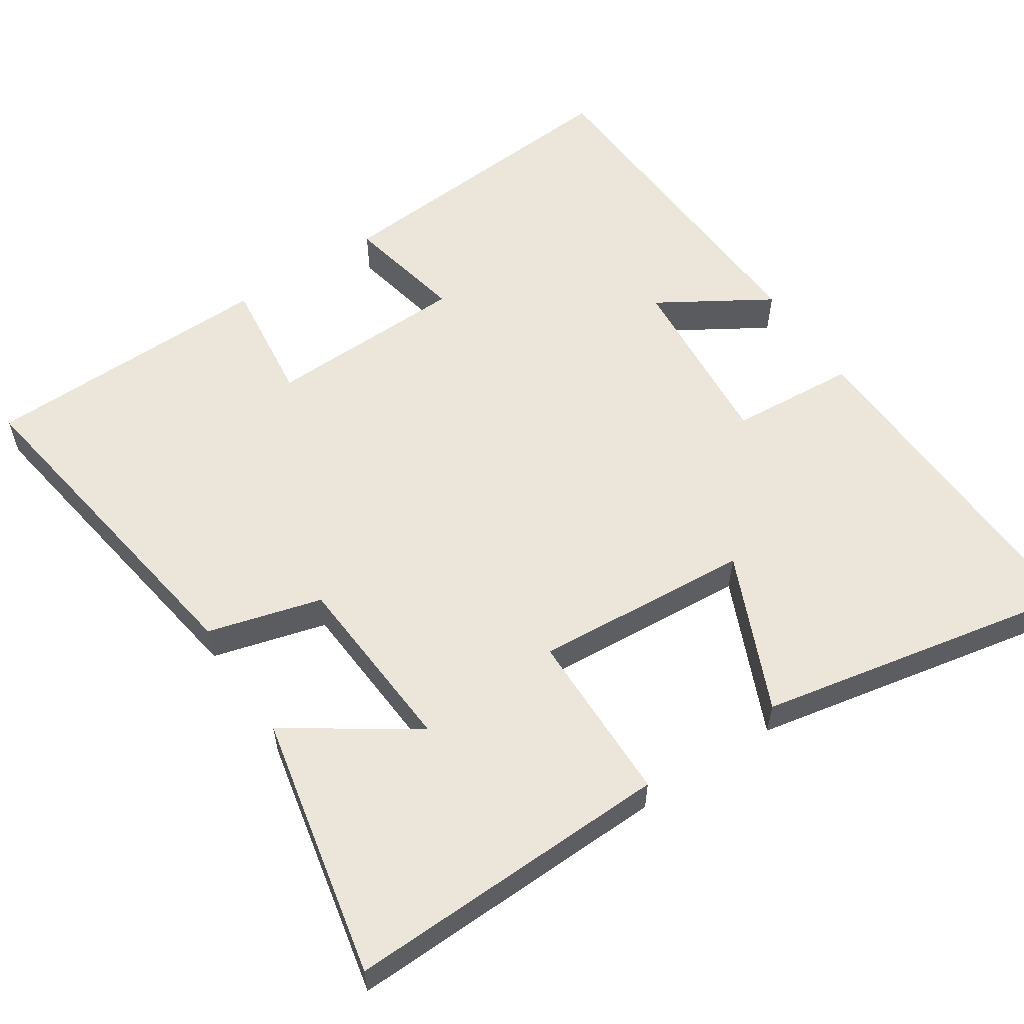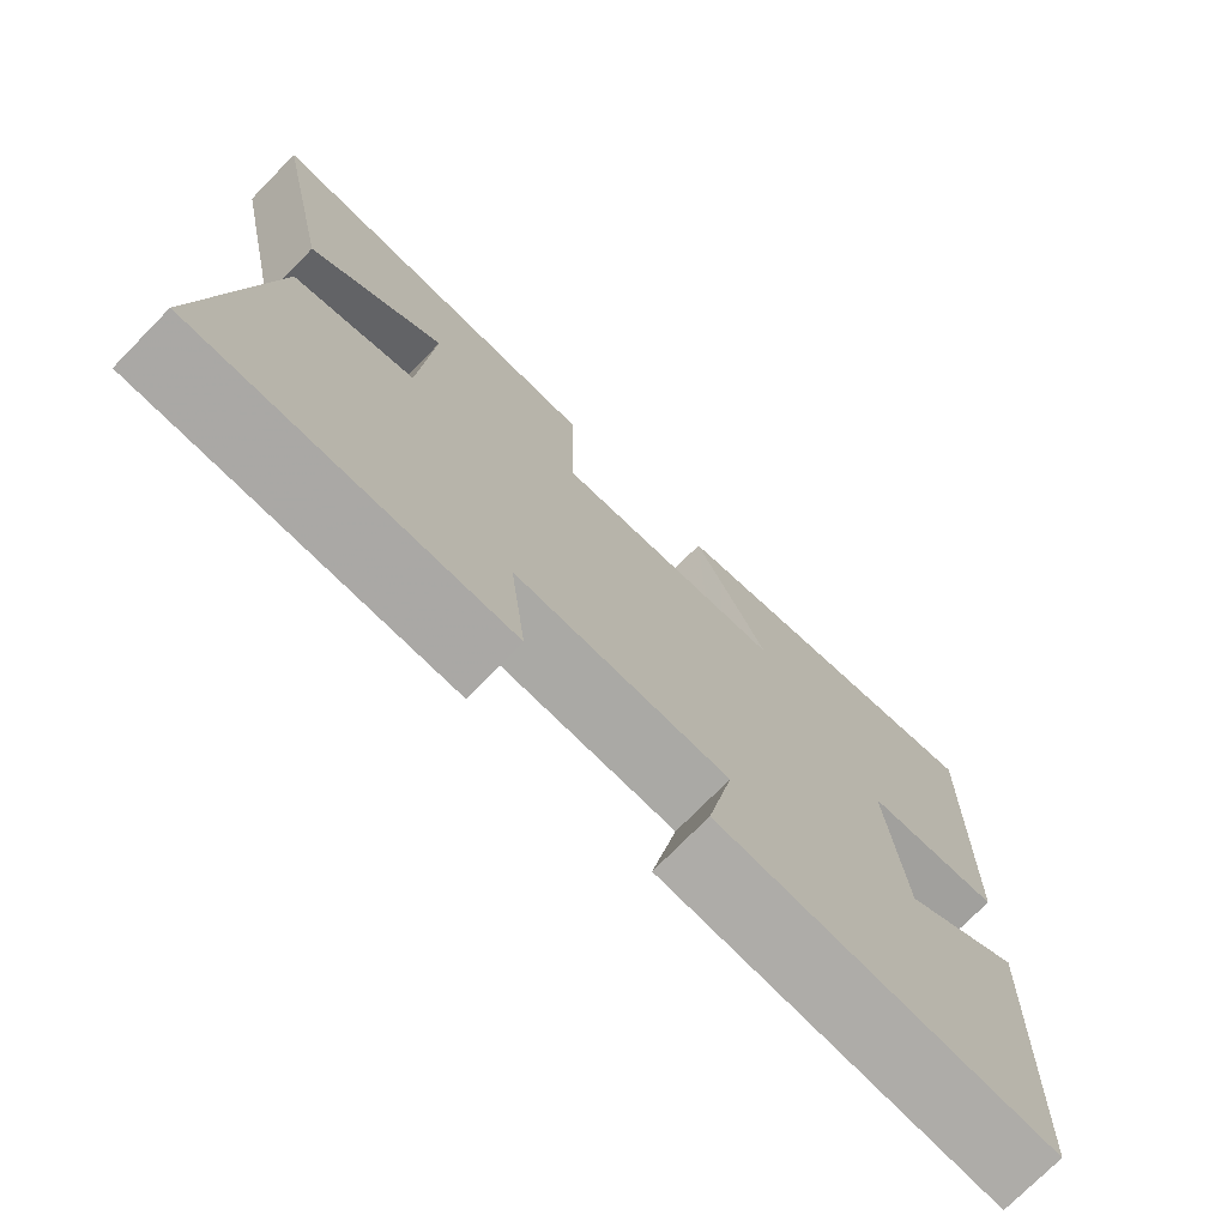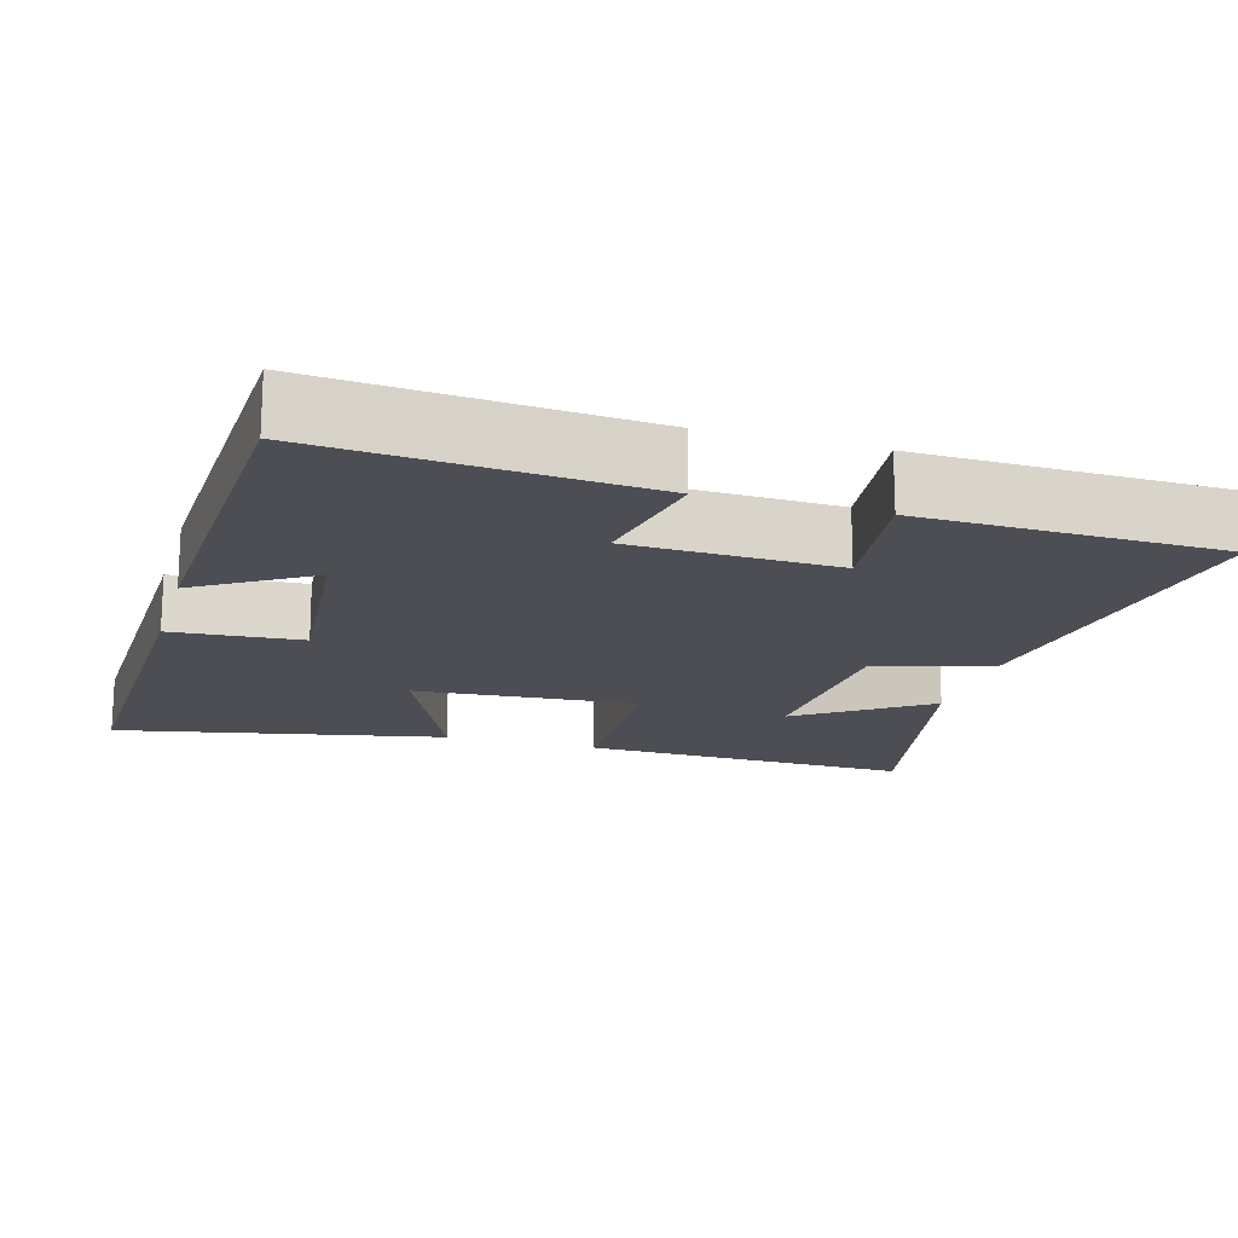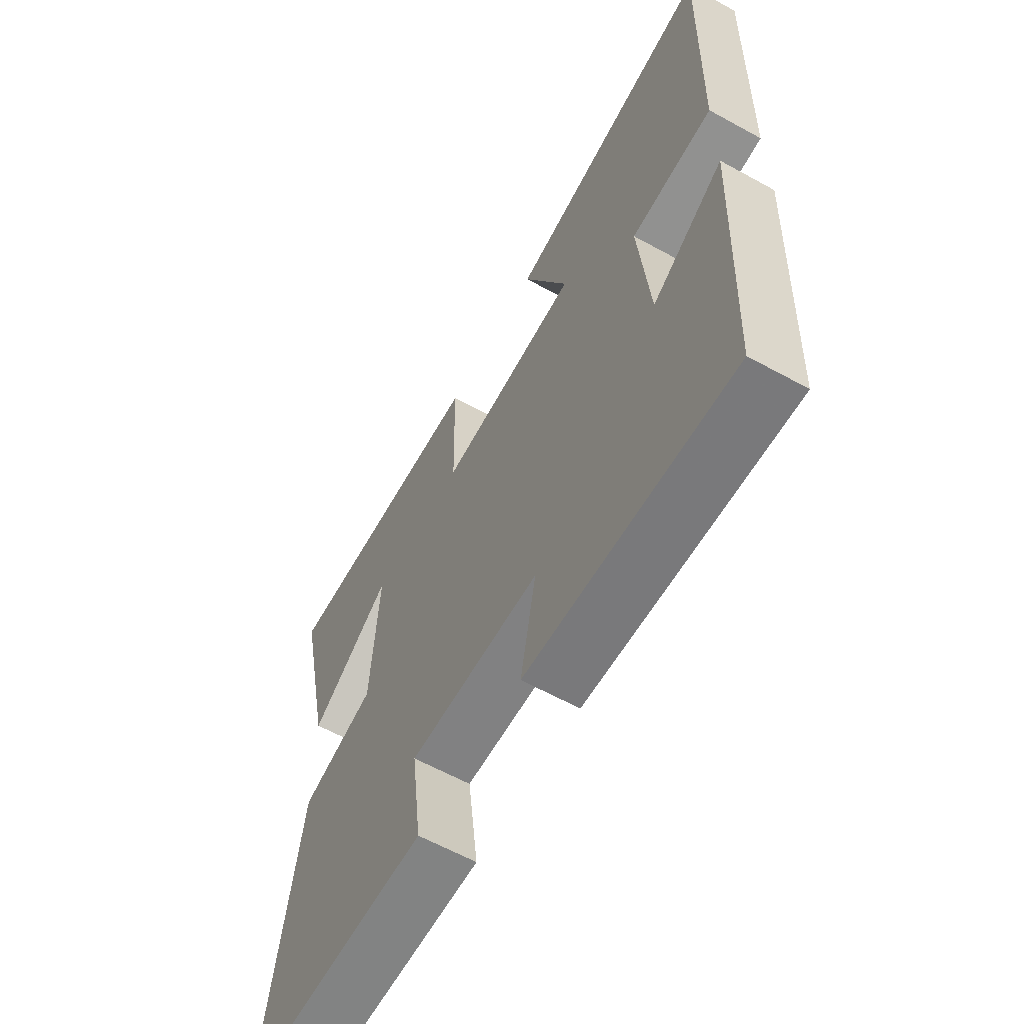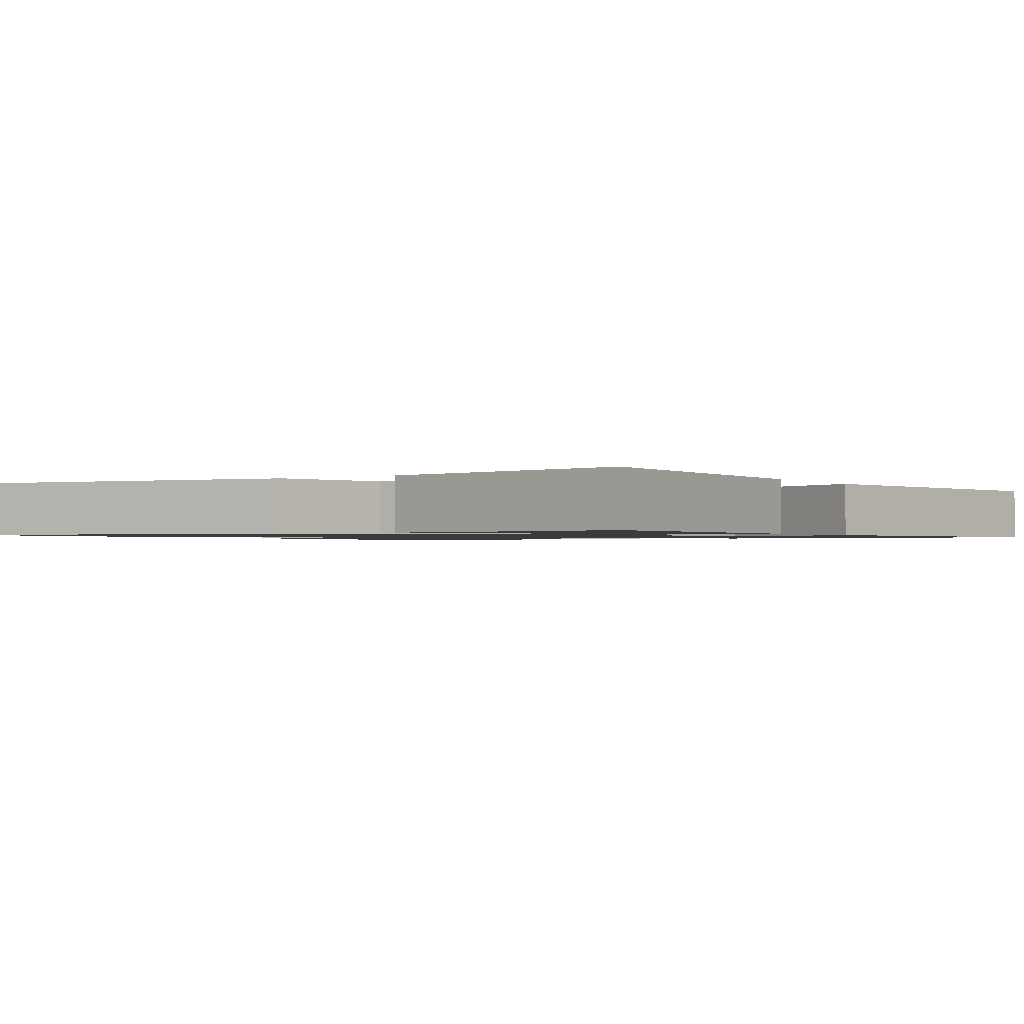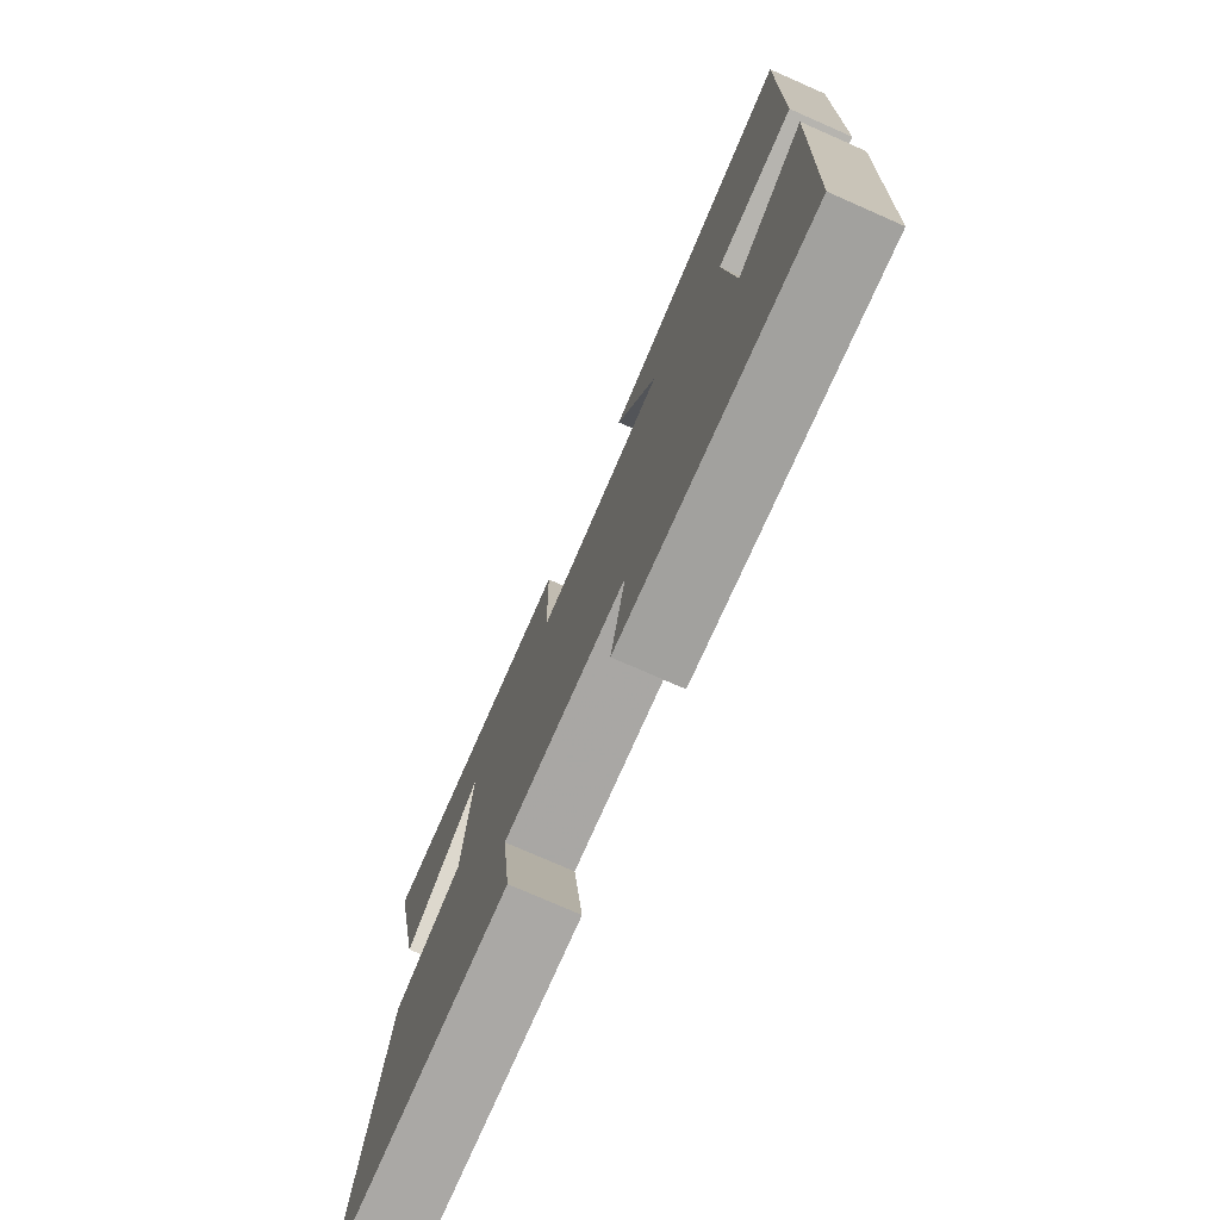
<metadata>
{"format":"obj","ext":"obj","renderer":"f3d","projection":"perspective","resolution":1024,"background":"white","views":[{"elev":57.1,"azim":-33.7,"up":"+Y"},{"elev":-74.4,"azim":-44.5,"up":"+Z"},{"elev":-17.3,"azim":163.9,"up":"+Y"},{"elev":-62.0,"azim":60.8,"up":"+Z"},{"elev":-1.2,"azim":-57.7,"up":"+Y"},{"elev":-76.3,"azim":66.3,"up":"+Z"}]}
</metadata>
<code>
v 0.513 0.07 0.588
v 0.5 0.07 0.115
v 0.327 0.07 0.102
v 0.349 0.07 -0.148
v 0.5 0.07 -0.055
v 0.479 0.07 -0.533
v 0.049 0.07 -0.5
v 0.082 0.07 -0.335
v -0.192 0.07 -0.327
v -0.171 0.07 -0.5
v -0.571 0.07 -0.492
v -0.5 0.07 -0.023
v -0.345 0.07 0.02
v -0.329 0.07 0.272
v -0.5 0.07 0.155
v -0.576 0.07 0.512
v -0.132 0.07 0.5
v -0.127 0.07 0.264
v 0.169 0.07 0.286
v 0.074 0.07 0.5
v 0.513 0 0.588
v 0.5 0 0.115
v 0.327 0 0.102
v 0.349 0 -0.148
v 0.5 0 -0.055
v 0.479 0 -0.533
v 0.049 0 -0.5
v 0.082 0 -0.335
v -0.192 0 -0.327
v -0.171 0 -0.5
v -0.571 0 -0.492
v -0.5 0 -0.023
v -0.345 0 0.02
v -0.329 0 0.272
v -0.5 0 0.155
v -0.576 0 0.512
v -0.132 0 0.5
v -0.127 0 0.264
v 0.169 0 0.286
v 0.074 0 0.5
f 19 20 1 2
f 18 19 2 3
f 16 17 18
f 14 15 16
f 14 16 18
f 13 14 18 3
f 9 10 11 12
f 8 9 12 13
f 5 6 7 8
f 4 5 8
f 3 4 8 13
f 22 21 40 39
f 23 22 39 38
f 38 37 36
f 36 35 34
f 38 36 34
f 23 38 34 33
f 32 31 30 29
f 33 32 29 28
f 28 27 26 25
f 28 25 24
f 33 28 24 23
f 1 21 22 2
f 2 22 23 3
f 3 23 24 4
f 4 24 25 5
f 5 25 26 6
f 6 26 27 7
f 7 27 28 8
f 8 28 29 9
f 9 29 30 10
f 10 30 31 11
f 11 31 32 12
f 12 32 33 13
f 13 33 34 14
f 14 34 35 15
f 15 35 36 16
f 16 36 37 17
f 17 37 38 18
f 18 38 39 19
f 19 39 40 20
f 20 40 21 1

</code>
